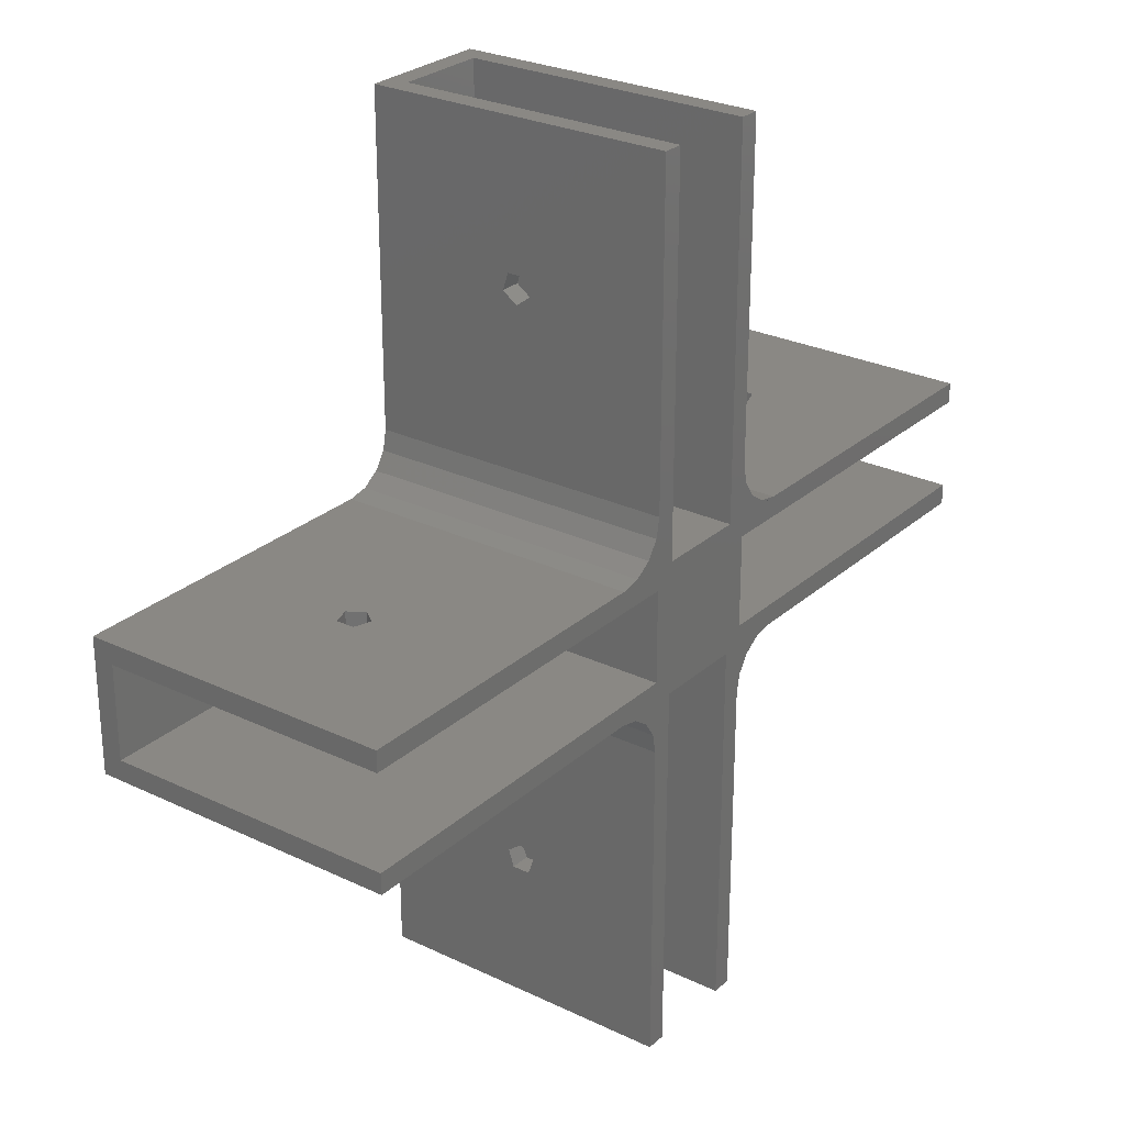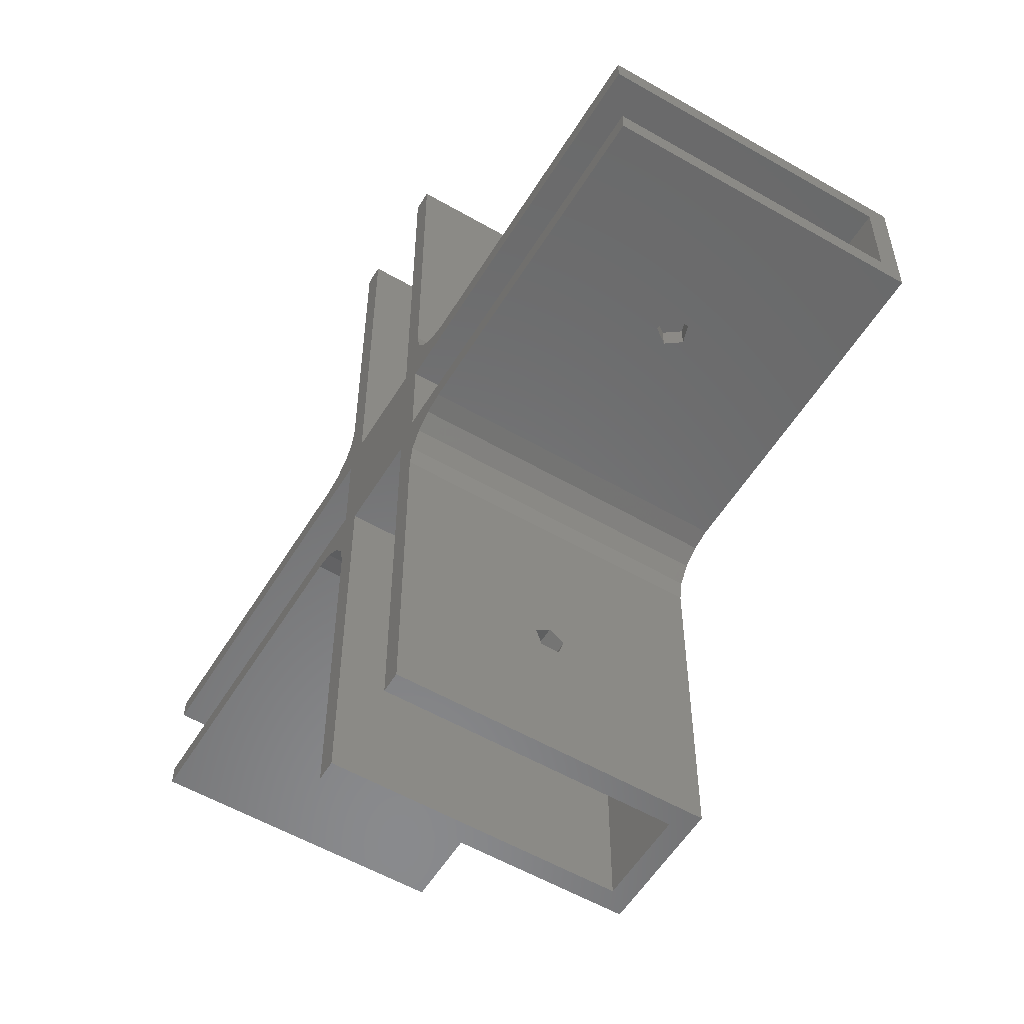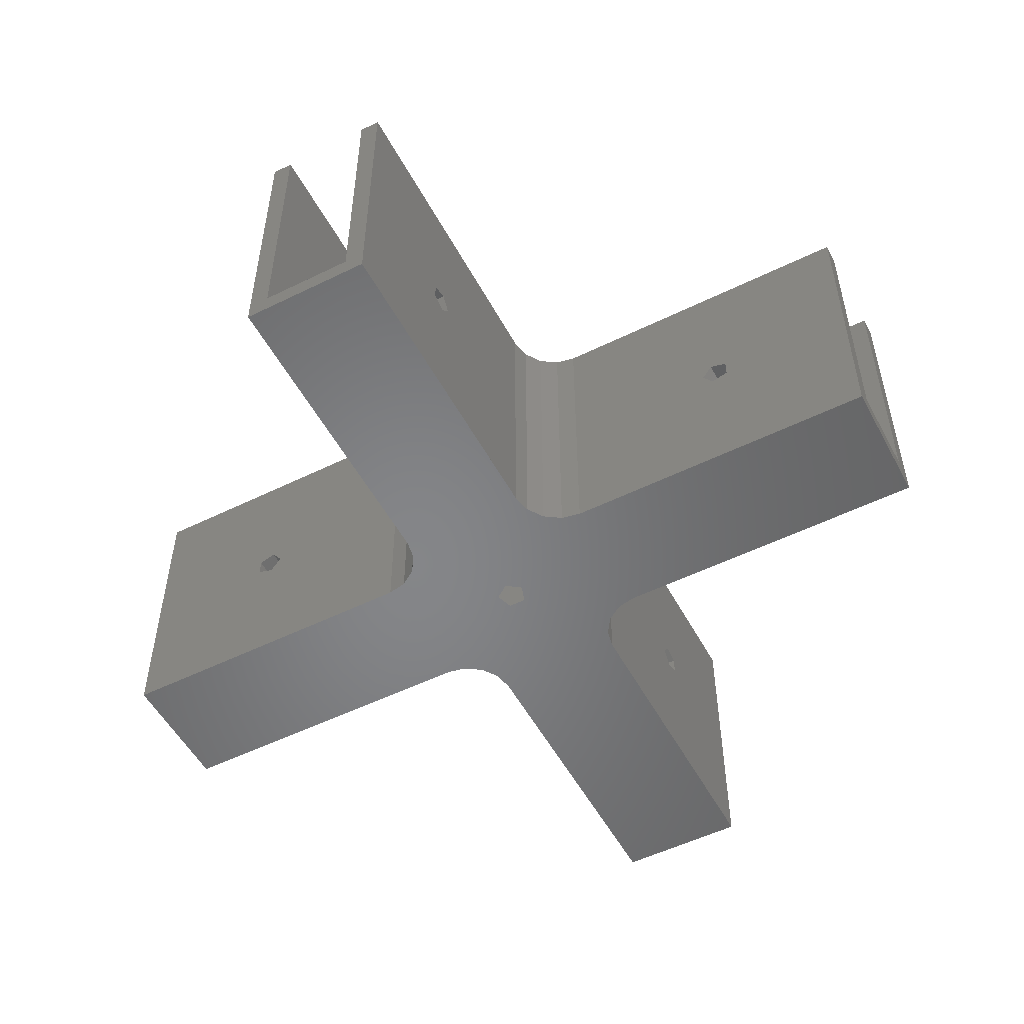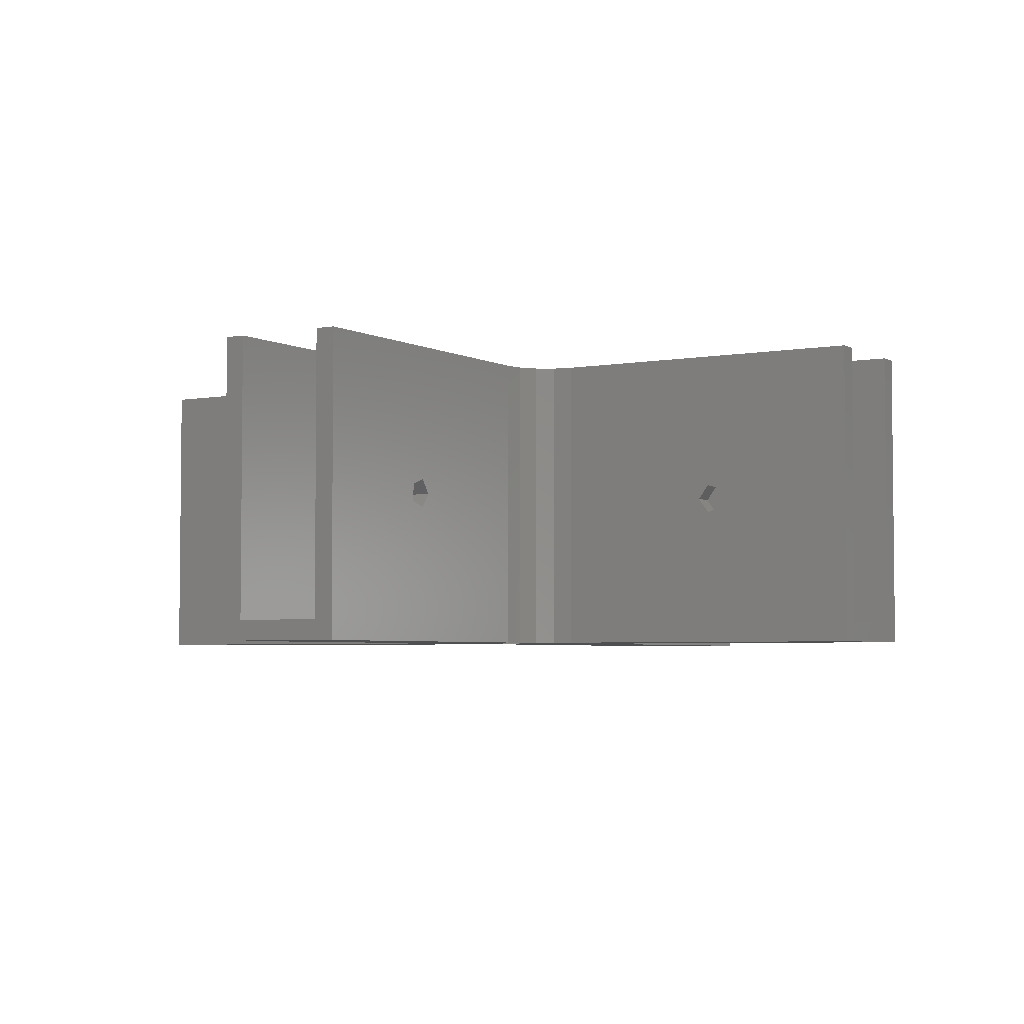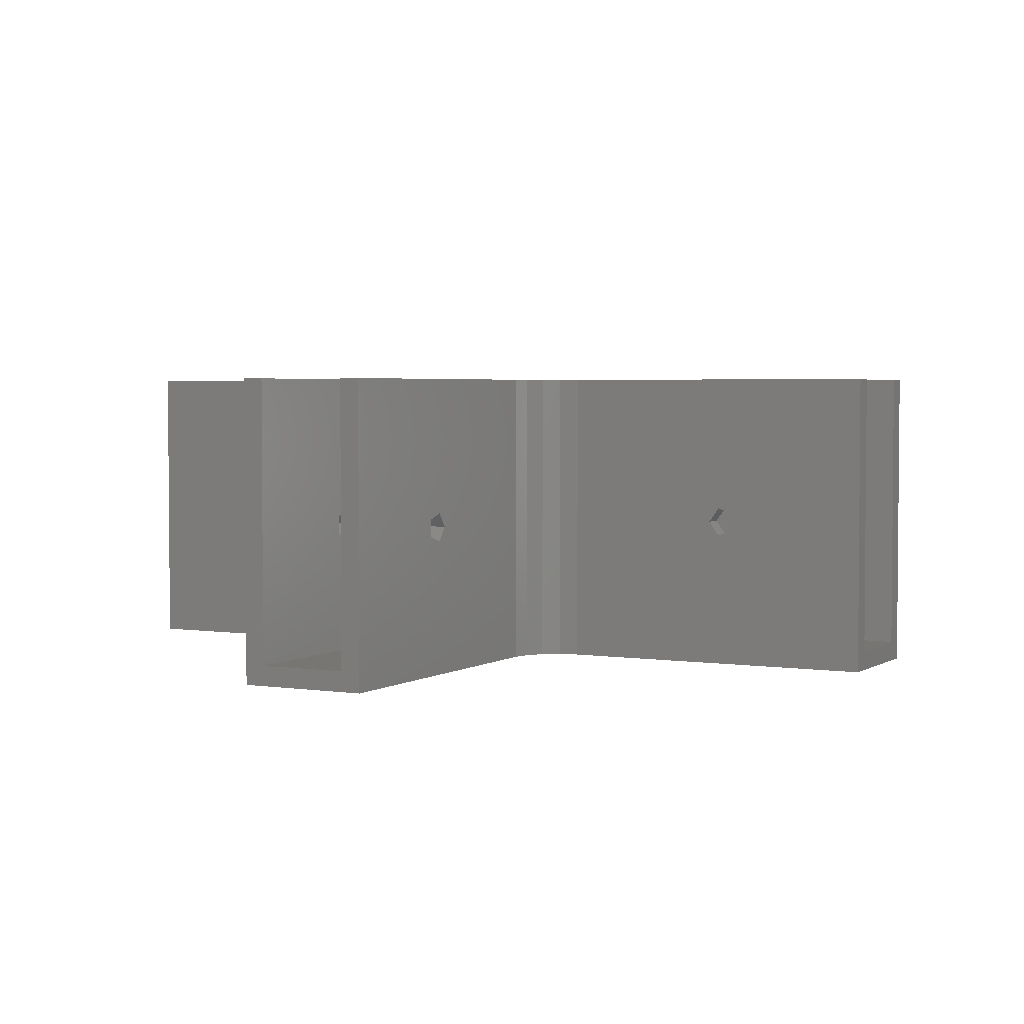
<metadata>
{"format":"stl","ext":"stl","renderer":"f3d","projection":"perspective","resolution":1024,"background":"white","views":[{"elev":27.0,"azim":-53.3,"up":"+Y"},{"elev":-56.0,"azim":58.8,"up":"+Y"},{"elev":-52.9,"azim":117.8,"up":"+Z"},{"elev":-4.0,"azim":-58.6,"up":"+Z"},{"elev":3.2,"azim":-62.2,"up":"+Z"}]}
</metadata>
<code>
# stl→obj: 218 verts, 488 faces
v -6.5 1.153e-15 -15
v -6.5 -6.5 -15
v -6.5 1.153e-15 -13
v -6.5 4.5 15
v -6.5 4.5 -13
v -6.5 -6.5 15
v 11.5 6.5 15
v 43.5 4.5 15
v 43.5 6.5 15
v 9.587 6.881 15
v 6.5 4.5 15
v 4.5 43.5 15
v 6.5 11.5 15
v 6.5 43.5 15
v 4.5 6.5 15
v 6.5 6.5 15
v 6.5 -4.5 15
v 4.5 -6.5 15
v 6.5 -6.5 15
v -4.5 -6.5 15
v -6.5 6.5 15
v -6.881 -9.587 15
v -6.5 -11.5 15
v -4.5 -43.5 15
v -6.5 -43.5 15
v 7.964 7.964 15
v 6.881 9.587 15
v 43.5 -4.5 15
v 11.5 -6.5 15
v 43.5 -6.5 15
v 9.587 -6.881 15
v 7.964 -7.964 15
v 6.881 -9.587 15
v 6.5 -11.5 15
v 4.5 -43.5 15
v 6.5 -43.5 15
v -7.964 -7.964 15
v -9.587 -6.881 15
v -11.5 -6.5 15
v -6.881 9.587 15
v -6.5 11.5 15
v -7.964 7.964 15
v -9.587 6.881 15
v -11.5 6.5 15
v -43.5 4.5 15
v -43.5 6.5 15
v 6.5 -8.887e-16 -13
v 6.5 6.5 -15
v 6.5 -4.5 -13
v 6.5 -8.887e-16 -15
v 1.592e-15 6.5 -13
v 4.5 6.5 -13
v -6.5 6.5 -15
v 1.592e-15 6.5 -15
v -9.587 6.881 -15
v -6.881 9.587 -15
v -6.5 11.5 -15
v -7.964 7.964 -15
v -9.587 -6.881 -15
v -11.5 -6.5 -15
v -11.5 6.5 -15
v -43.5 -6.5 -15
v -43.5 6.5 -15
v 6.5 -6.5 -15
v -6.881 -9.587 -15
v -7.964 -7.964 -15
v 11.5 -6.5 -15
v 43.5 6.5 -15
v 43.5 -6.5 -15
v 11.5 6.5 -15
v 9.587 -6.881 -15
v 9.587 6.881 -15
v -6.5 -11.5 -15
v 6.5 -11.5 -15
v 6.5 -43.5 -15
v 1.5 0 -15
v 0.4635 1.427 -15
v 0.4635 -1.427 -15
v 6.881 -9.587 -15
v -6.5 -43.5 -15
v 7.964 -7.964 -15
v 7.964 7.964 -15
v 6.881 9.587 -15
v 6.5 11.5 -15
v -1.214 0.8817 -15
v -1.214 -0.8817 -15
v 6.5 43.5 -15
v -6.5 43.5 -15
v -7.96e-16 -6.5 -13
v -4.5 -6.5 -13
v -7.96e-16 -6.5 -15
v 0.4635 1.427 5
v 1.5 0 5
v -1.214 -0.8817 5
v -1.214 0.8817 5
v 0.4635 -1.427 5
v -43.5 -6.5 15
v -28.04 -6.5 1.427
v -29.71 -6.5 0.8817
v -29.71 -6.5 -0.8817
v -28.04 -6.5 -1.427
v -27 -6.5 0
v -43.5 -4.5 15
v -6.5 -4.5 15
v -28.04 6.5 1.427
v -27 6.5 0
v -28.04 6.5 -1.427
v -29.71 6.5 0.8817
v -29.71 6.5 -0.8817
v -6.5 -4.5 -13
v -43.5 4.5 -13
v -43.5 -4.5 -13
v -28.04 -4.5 1.427
v -27 -4.5 0
v -28.04 -4.5 -1.427
v -29.71 -4.5 0.8817
v -29.71 -4.5 -0.8817
v -28.04 4.5 1.427
v -29.71 4.5 0.8817
v -29.71 4.5 -0.8817
v -28.04 4.5 -1.427
v -27 4.5 0
v 6.5 -27 0
v 6.5 -27.52 0.7221
v 6.5 -28.04 1.427
v 6.5 -29.71 0.8817
v 6.5 -29.71 -0.8817
v 6.5 -27.52 -0.7221
v 6.5 -28.04 -1.427
v -6.5 -27 0
v -6.5 -27.51 -0.7045
v -6.5 -28.04 -1.427
v -6.5 -29.71 -0.8817
v -6.5 -29.71 0.8817
v -6.5 -27.51 0.7045
v -6.5 -28.04 1.427
v 4.5 -6.5 -13
v -4.5 -43.5 -13
v 4.5 -43.5 -13
v 4.5 -27 0
v 4.5 -27.52 -0.7194
v 4.5 -28.04 -1.427
v 4.5 -29.71 -0.8817
v 4.5 -29.71 0.8817
v 4.5 -27.52 0.7194
v 4.5 -28.04 1.427
v -4.5 -27 0
v -4.5 -27.51 0.7072
v -4.5 -28.04 1.427
v -4.5 -29.71 0.8817
v -4.5 -27.51 -0.7072
v -4.5 -28.04 -1.427
v -4.5 -29.71 -0.8817
v 28.04 6.5 1.427
v 29.71 6.5 0.8817
v 29.71 6.5 -0.8817
v 28.04 6.5 -1.427
v 27.52 6.5 0.7221
v 27 6.5 0
v 27.52 6.5 -0.7221
v 28.04 -6.5 1.427
v 27.51 -6.5 0.7045
v 27 -6.5 0
v 27.51 -6.5 -0.7045
v 28.04 -6.5 -1.427
v 29.71 -6.5 0.8817
v 29.71 -6.5 -0.8817
v 6.5 4.5 -13
v 43.5 -4.5 -13
v 43.5 4.5 -13
v 28.04 4.5 1.427
v 27.52 4.5 0.7194
v 27 4.5 0
v 27.52 4.5 -0.7194
v 28.04 4.5 -1.427
v 29.71 4.5 0.8817
v 29.71 4.5 -0.8817
v 28.04 -4.5 1.427
v 29.71 -4.5 0.8817
v 29.71 -4.5 -0.8817
v 28.04 -4.5 -1.427
v 27.51 -4.5 0.7072
v 27 -4.5 0
v 27.51 -4.5 -0.7072
v -6.5 29.71 -0.8817
v -6.5 43.5 15
v -6.5 28.04 -1.427
v -6.5 27.52 -0.7221
v -6.5 27 0
v -6.5 29.71 0.8817
v -6.5 28.04 1.427
v -6.5 27.52 0.7221
v -4.5 6.5 15
v -4.5 43.5 15
v 6.5 29.71 0.8817
v 6.5 28.04 1.427
v 6.5 27.51 0.7045
v 6.5 27 0
v 6.5 29.71 -0.8817
v 6.5 28.04 -1.427
v 6.5 27.51 -0.7045
v -4.5 6.5 -13
v 4.5 43.5 -13
v -4.5 43.5 -13
v -4.5 29.71 0.8817
v -4.5 28.04 1.427
v -4.5 27.52 0.7194
v -4.5 27 0
v -4.5 29.71 -0.8817
v -4.5 28.04 -1.427
v -4.5 27.52 -0.7194
v 4.5 29.71 0.8817
v 4.5 29.71 -0.8817
v 4.5 28.04 -1.427
v 4.5 27.51 -0.7072
v 4.5 27 0
v 4.5 28.04 1.427
v 4.5 27.51 0.7072
f 1 2 3
f 3 4 5
f 6 3 2
f 3 6 4
f 7 8 9
f 10 11 7
f 7 11 8
f 12 13 14
f 13 15 16
f 16 15 11
f 11 15 17
f 13 12 15
f 18 17 15
f 17 18 19
f 15 20 18
f 4 15 21
f 15 4 20
f 6 20 4
f 22 20 6
f 20 23 24
f 24 23 25
f 11 10 16
f 26 16 10
f 27 16 26
f 16 27 13
f 28 29 30
f 17 29 28
f 31 17 19
f 17 31 29
f 19 32 31
f 19 33 32
f 18 33 19
f 33 18 34
f 35 34 18
f 34 35 36
f 20 22 23
f 6 37 22
f 6 38 37
f 38 6 39
f 40 21 41
f 42 21 40
f 43 21 42
f 21 43 4
f 44 4 43
f 45 44 46
f 44 45 4
f 16 11 17
f 18 20 19
f 29 19 30
f 16 7 9
f 16 47 48
f 17 47 16
f 47 17 49
f 48 47 50
f 51 15 52
f 15 51 21
f 53 51 54
f 51 53 21
f 55 53 2
f 53 56 57
f 53 58 56
f 53 55 58
f 59 55 2
f 60 61 55
f 62 61 60
f 61 62 63
f 64 65 2
f 66 2 65
f 59 2 66
f 55 59 60
f 67 68 69
f 67 70 68
f 71 70 67
f 72 64 48
f 73 74 75
f 65 74 73
f 64 76 48
f 77 48 76
f 53 48 77
f 64 78 76
f 79 65 64
f 64 2 78
f 73 75 80
f 72 71 64
f 81 64 71
f 79 64 81
f 65 79 74
f 71 72 70
f 48 82 72
f 48 83 82
f 83 48 84
f 48 53 84
f 53 77 85
f 78 2 86
f 86 2 85
f 53 85 2
f 84 53 57
f 84 57 87
f 87 57 88
f 68 70 48
f 60 2 62
f 67 69 64
f 57 53 88
f 89 20 90
f 20 89 19
f 64 89 91
f 89 64 19
f 76 92 77
f 92 76 93
f 94 85 95
f 85 94 86
f 85 92 95
f 92 85 77
f 96 92 93
f 94 92 96
f 92 94 95
f 78 93 76
f 93 78 96
f 78 94 96
f 94 78 86
f 97 98 6
f 97 99 98
f 97 100 99
f 100 62 101
f 62 100 97
f 102 6 98
f 2 102 101
f 2 101 62
f 102 2 6
f 103 6 104
f 6 103 97
f 44 105 46
f 44 106 105
f 61 106 44
f 106 61 107
f 108 46 105
f 109 46 108
f 63 107 61
f 109 63 46
f 107 63 109
f 104 6 110
f 110 1 3
f 110 2 1
f 2 110 6
f 63 111 46
f 63 112 111
f 62 112 63
f 97 112 62
f 112 97 103
f 46 111 45
f 104 113 103
f 104 114 113
f 110 114 104
f 114 110 115
f 116 103 113
f 112 116 117
f 112 115 110
f 116 112 103
f 115 112 117
f 45 118 4
f 45 119 118
f 111 119 45
f 120 111 121
f 119 111 120
f 122 4 118
f 5 122 121
f 122 5 4
f 5 121 111
f 111 3 5
f 112 3 111
f 3 112 110
f 34 123 74
f 34 124 123
f 34 125 124
f 36 125 34
f 126 36 127
f 125 36 126
f 128 74 123
f 129 74 128
f 75 129 127
f 129 75 74
f 75 127 36
f 73 130 23
f 73 131 130
f 73 132 131
f 80 132 73
f 133 80 134
f 132 80 133
f 135 23 130
f 136 23 135
f 25 136 134
f 136 25 23
f 25 134 80
f 19 137 18
f 64 137 19
f 91 137 64
f 137 91 89
f 25 138 24
f 138 80 139
f 80 138 25
f 139 36 35
f 139 75 36
f 75 139 80
f 137 140 18
f 137 141 140
f 137 142 141
f 139 142 137
f 143 139 144
f 142 139 143
f 145 18 140
f 146 18 145
f 35 146 144
f 146 35 18
f 35 144 139
f 20 147 90
f 20 148 147
f 20 149 148
f 24 149 20
f 138 150 24
f 149 24 150
f 151 90 147
f 152 90 151
f 138 152 153
f 152 138 90
f 150 138 153
f 89 139 137
f 138 89 90
f 89 138 139
f 9 154 16
f 9 155 154
f 9 156 155
f 156 68 157
f 68 156 9
f 158 16 154
f 159 16 158
f 48 159 160
f 48 160 157
f 48 157 68
f 159 48 16
f 19 161 30
f 19 162 161
f 19 163 162
f 64 163 19
f 163 64 164
f 164 64 165
f 166 30 161
f 167 30 166
f 69 165 64
f 167 69 30
f 165 69 167
f 48 168 16
f 50 168 48
f 168 50 47
f 16 168 11
f 28 30 169
f 170 9 8
f 9 170 68
f 169 68 170
f 169 69 68
f 69 169 30
f 11 171 8
f 11 172 171
f 11 173 172
f 168 173 11
f 173 168 174
f 174 168 175
f 176 8 171
f 170 176 177
f 170 175 168
f 176 170 8
f 175 170 177
f 28 178 17
f 28 179 178
f 169 179 28
f 180 169 181
f 179 169 180
f 182 17 178
f 183 17 182
f 49 183 184
f 49 184 181
f 183 49 17
f 49 181 169
f 47 170 168
f 170 47 169
f 169 47 49
f 88 185 186
f 88 187 185
f 188 53 189
f 187 53 188
f 53 187 88
f 190 186 185
f 191 186 190
f 21 189 53
f 189 21 192
f 192 21 191
f 191 21 186
f 186 193 194
f 193 186 21
f 14 195 87
f 14 196 195
f 197 13 198
f 196 13 197
f 13 196 14
f 199 87 195
f 200 87 199
f 84 198 13
f 198 84 201
f 200 84 87
f 201 84 200
f 21 202 193
f 53 202 21
f 54 202 53
f 202 54 51
f 14 203 12
f 203 87 204
f 87 203 14
f 204 186 194
f 204 88 186
f 88 204 87
f 194 205 204
f 194 206 205
f 207 193 208
f 206 193 207
f 193 206 194
f 209 204 205
f 210 204 209
f 202 208 193
f 208 202 211
f 210 202 204
f 211 202 210
f 212 203 213
f 203 214 213
f 215 52 216
f 214 52 215
f 52 214 203
f 203 212 12
f 217 12 212
f 15 216 52
f 216 15 218
f 218 15 217
f 217 15 12
f 203 51 52
f 204 51 203
f 51 204 202
f 2 39 6
f 39 2 60
f 73 22 65
f 22 73 23
f 59 37 38
f 37 59 66
f 65 37 66
f 37 65 22
f 60 38 39
f 38 60 59
f 67 19 29
f 19 67 64
f 71 29 31
f 29 71 67
f 33 81 32
f 81 33 79
f 81 31 32
f 31 81 71
f 34 79 33
f 79 34 74
f 48 7 16
f 7 48 70
f 27 84 13
f 84 27 83
f 72 26 10
f 26 72 82
f 26 83 27
f 83 26 82
f 70 10 7
f 10 70 72
f 21 57 41
f 57 21 53
f 55 44 43
f 44 55 61
f 58 40 56
f 40 58 42
f 58 43 42
f 43 58 55
f 56 41 57
f 41 56 40
f 102 113 114
f 113 102 98
f 122 105 106
f 105 122 118
f 99 113 98
f 113 99 116
f 119 105 118
f 105 119 108
f 99 117 116
f 117 99 100
f 119 109 108
f 109 119 120
f 117 101 115
f 101 117 100
f 109 121 107
f 121 109 120
f 101 114 115
f 114 101 102
f 121 106 107
f 106 121 122
f 136 148 149
f 148 136 135
f 146 124 125
f 124 146 145
f 130 148 135
f 148 130 147
f 140 124 145
f 124 140 123
f 153 134 150
f 134 153 133
f 127 144 126
f 144 127 143
f 134 149 150
f 149 134 136
f 144 125 126
f 125 144 146
f 131 147 130
f 147 131 151
f 141 123 140
f 123 141 128
f 132 151 131
f 151 132 152
f 142 128 141
f 128 142 129
f 132 153 152
f 153 132 133
f 142 127 129
f 127 142 143
f 161 182 178
f 182 161 162
f 171 158 154
f 158 171 172
f 162 183 182
f 183 162 163
f 172 159 158
f 159 172 173
f 167 179 180
f 179 167 166
f 177 155 156
f 155 177 176
f 161 179 166
f 179 161 178
f 171 155 176
f 155 171 154
f 163 184 183
f 184 163 164
f 173 160 159
f 160 173 174
f 164 181 184
f 181 164 165
f 174 157 160
f 157 174 175
f 181 167 180
f 167 181 165
f 157 177 156
f 177 157 175
f 206 192 191
f 192 206 207
f 196 218 217
f 218 196 197
f 191 205 206
f 205 191 190
f 217 195 196
f 195 217 212
f 208 192 207
f 192 208 189
f 198 218 197
f 218 198 216
f 185 205 190
f 205 185 209
f 213 195 212
f 195 213 199
f 185 210 209
f 210 185 187
f 213 200 199
f 200 213 214
f 211 189 208
f 189 211 188
f 201 216 198
f 216 201 215
f 210 188 211
f 188 210 187
f 200 215 201
f 215 200 214

</code>
